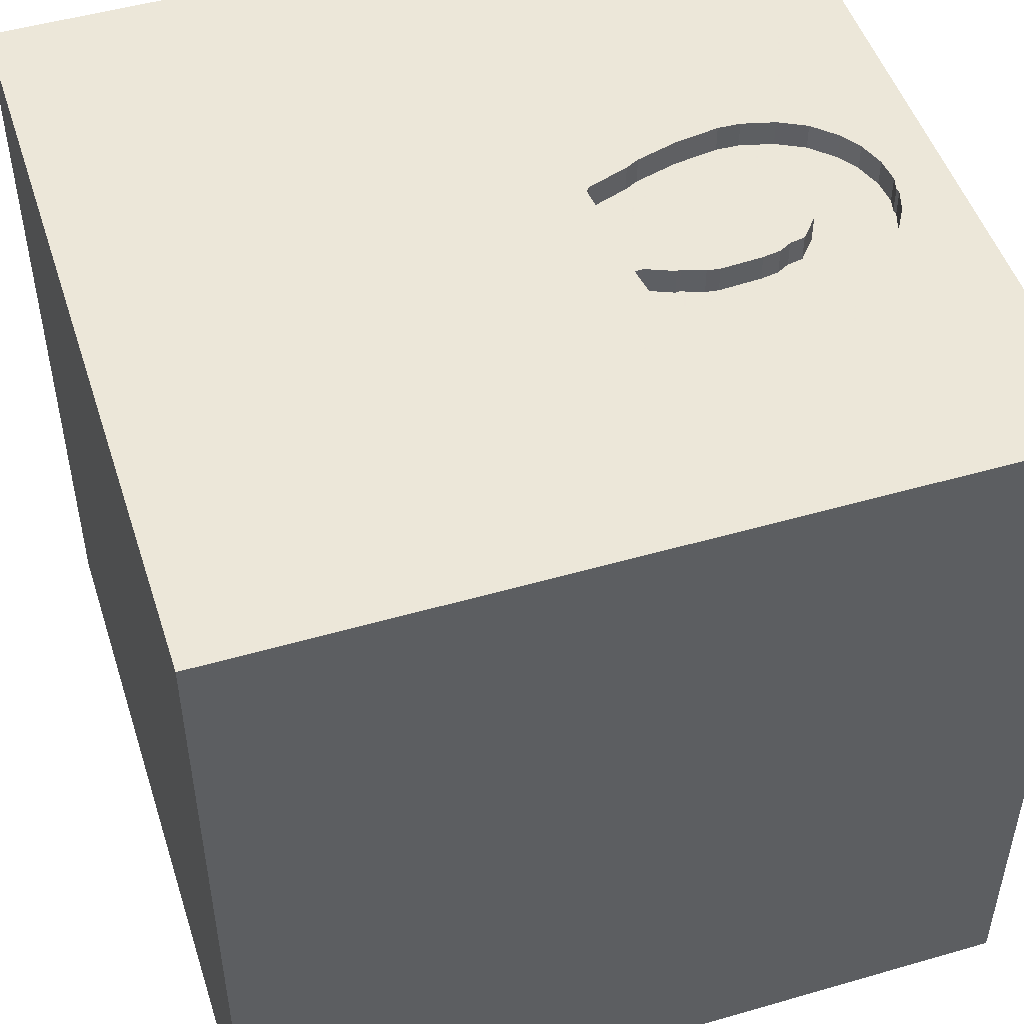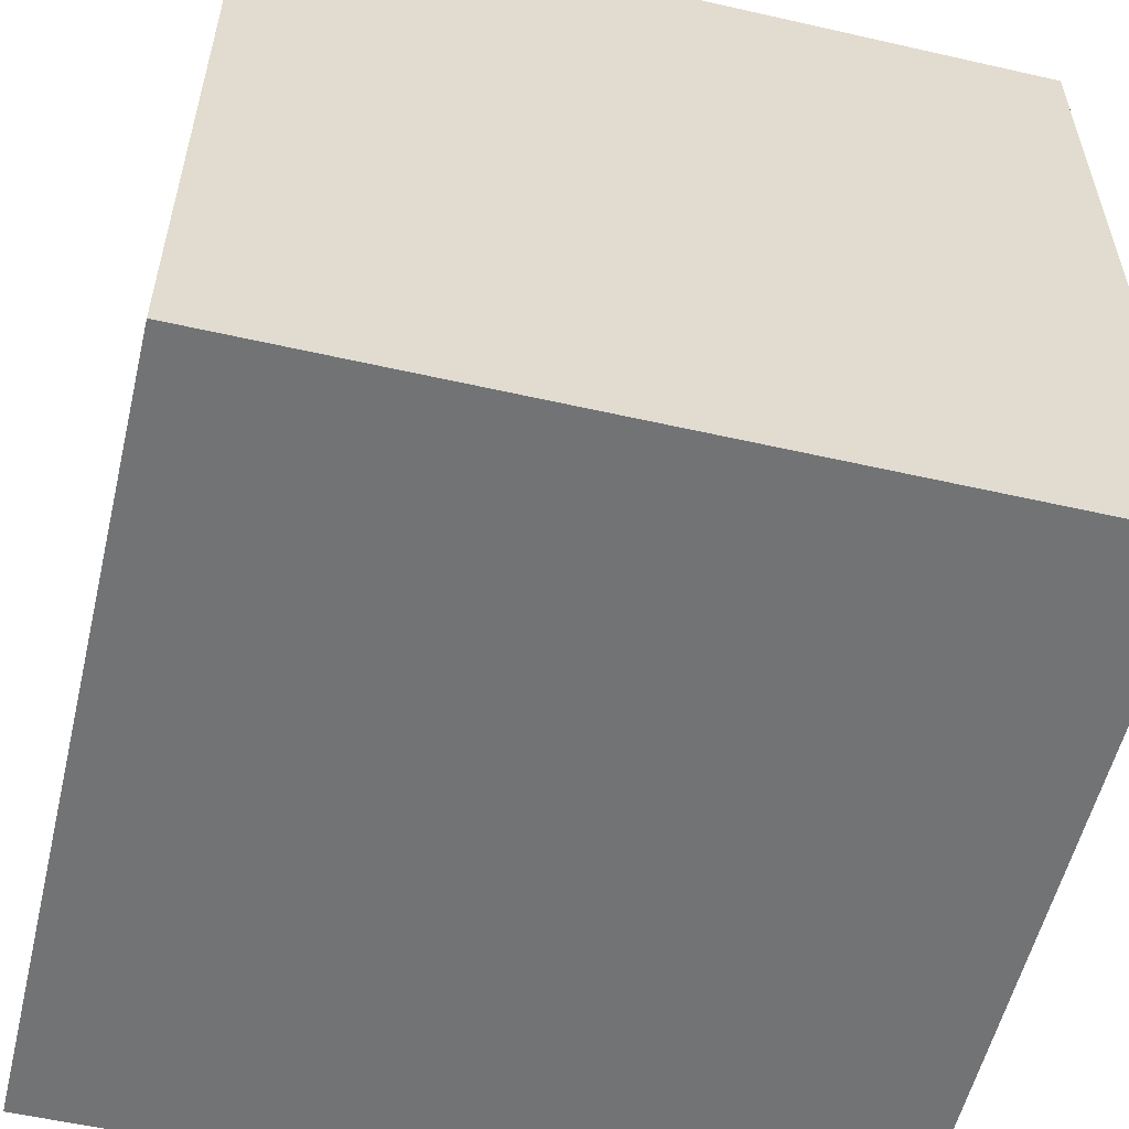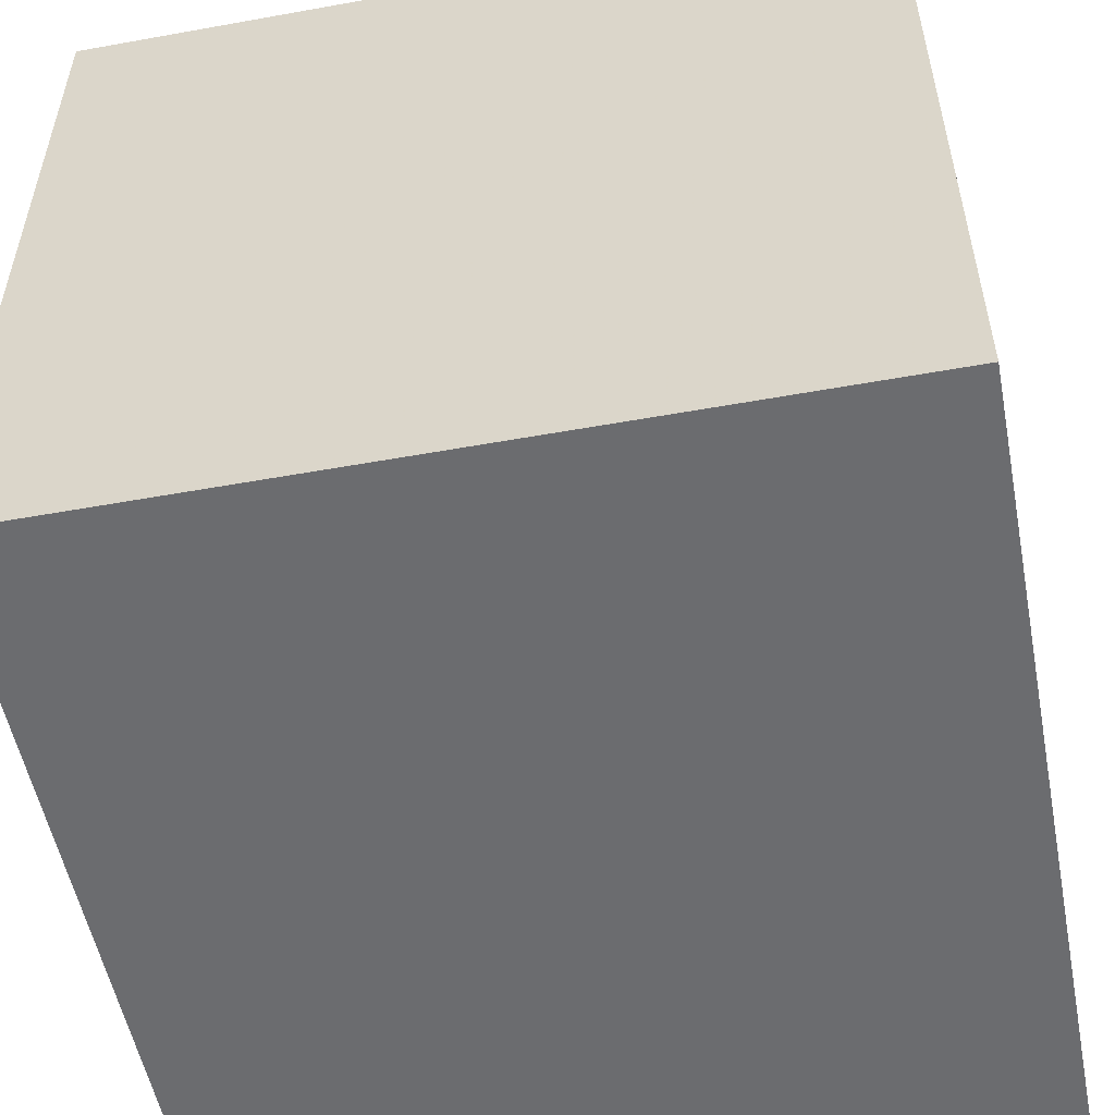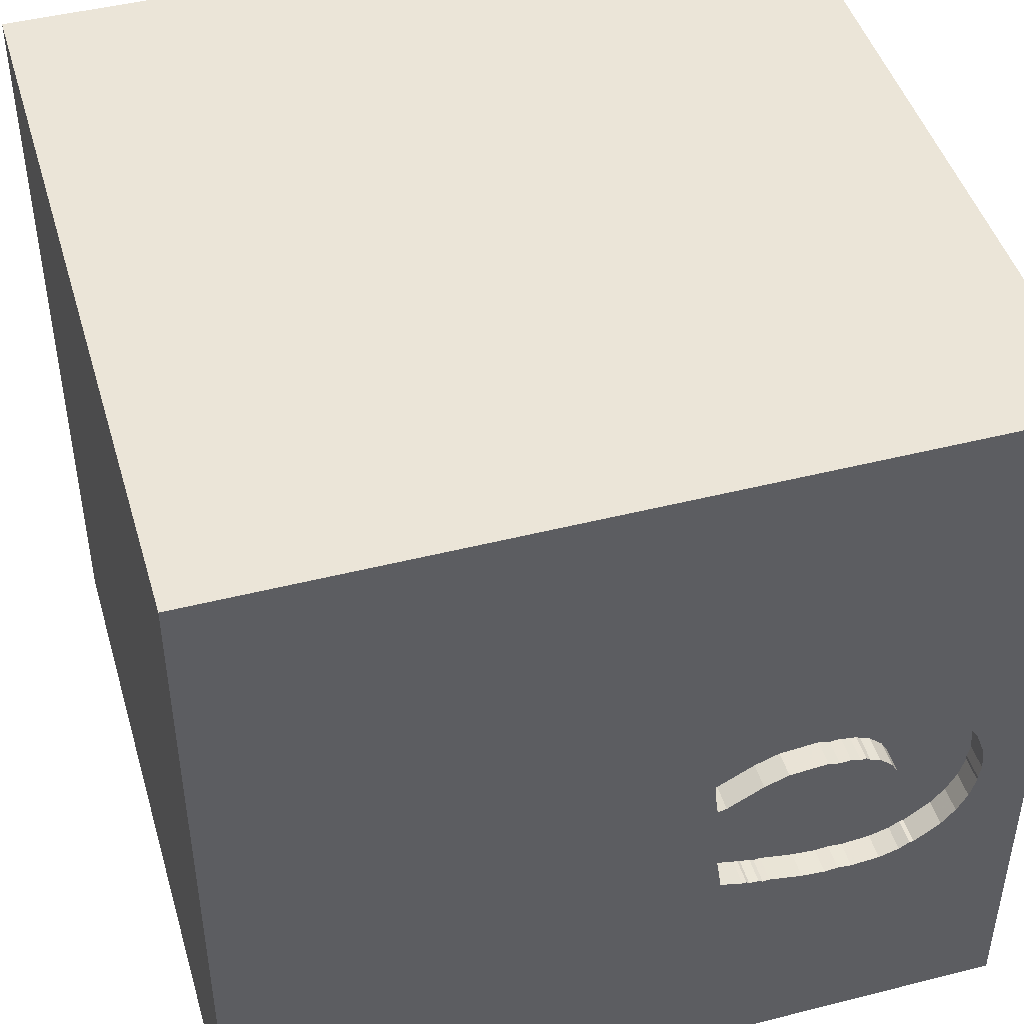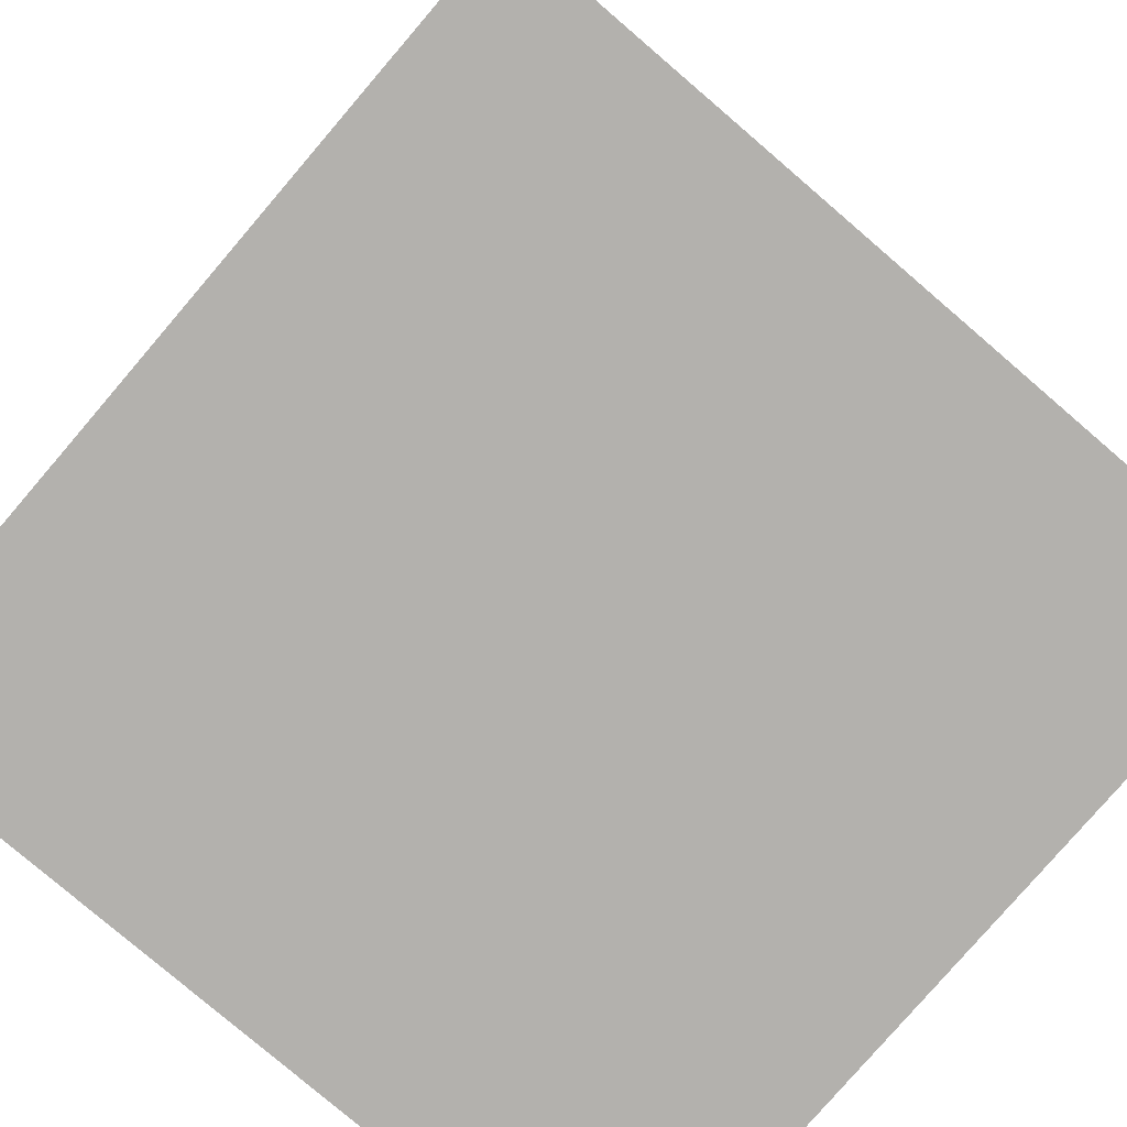
<metadata>
{"format":"obj","ext":"obj","renderer":"f3d","projection":"perspective","resolution":1024,"background":"white","views":[{"elev":49.6,"azim":162.3,"up":"+Y"},{"elev":-55.9,"azim":76.6,"up":"+Z"},{"elev":-53.7,"azim":-79.1,"up":"+Z"},{"elev":45.9,"azim":163.8,"up":"+Z"},{"elev":-79.2,"azim":-40.6,"up":"+Y"}]}
</metadata>
<code>
o horseshoe_89
v -0.8457 1.5 -0.5994
v -0.7848 1.5 0.02843
v -0.7848 1.4 0.02843
v -0.9872 1.5 -0.2213
v -0.9872 1.4 -0.2213
v -0.495 1.5 -0.5637
v -0.7017 1.5 0.03649
v -1.279 1.5 -0.3109
v -0.9075 1.5 -0.3674
v -0.9075 1.4 -0.3674
v -0.3011 1.4 0.08324
v -1.027 1.5 0.1993
v -1.027 1.4 0.1993
v -1.067 1.5 -0.5437
v -1.067 1.4 -0.5437
v -0.8232 1.5 0.2326
v -1.094 1.12 1.5
v -0.612 -1.5 1.12
v -0.6185 -1.5 -1.172
v -0.8333 -1.5 1.5
v -0.9506 1.5 -0.3159
v -0.5371 1.5 0.9375
v -0.6771 1.5 -1.178
v -0.9466 1.5 -0.05499
v -0.9059 1.5 0.2297
v -0.8333 -0.4427 1.5
v -0.4818 0.5208 1.5
v -0.6607 1.5 0.2079
v -1.296 1.5 -0.1012
v -0.4507 1.5 -0.5573
v -0.4507 1.4 -0.5573
v -0.8219 1.5 0.01629
v -0.3398 1.5 -0.526
v -0.469 1.5 -0.009948
v -0.3003 1.5 -0.08158
v -0.7427 1.5 -0.5983
v -0.7427 1.4 -0.5983
v -1.179 1.5 -0.4719
v -0.2871 1.5 0.06655
v -0.1139 0.5387 -1.5
v 0.1562 0.4427 1.5
v 0.4948 -0.2214 -1.5
v 0.4687 -0 1.5
v 0.2083 1.211 -1.5
v -0.01302 0.9896 1.5
v 0.4167 -0.4688 1.5
v 0.4297 -1.5 0.4687
v 0.5469 -1.5 -0.2344
v 0.5469 -1.5 1.198
v 0.651 -1.5 -0.7682
v -0.1562 -1.5 -1.5
v 0.1823 -1.5 -1.185
v 0.1562 -1.5 1.5
v 0.2669 1.5 -0.9733
v 0.5729 1.5 0.2865
v 0.1953 1.5 0.9831
v -0.1562 1.5 -1.5
v 0.1042 1.5 1.5
v 0.8854 -1.113 -1.5
v 0.6771 -1.263 1.5
v -1.296 1.4 -0.1012
v -1.246 1.5 0.01727
v -0.7439 1.5 0.0248
v -0.588 1.5 -0.4215
v -0.8219 1.4 0.01629
v 0.01302 -1.042 1.5
v -0.1562 -0.1823 1.5
v -0.1562 -0.625 1.5
v 0 -1.5 0.4687
v -0.1562 -1.5 -0.4427
v -0.05208 -1.5 1.276
v -0.3011 1.5 0.08324
v 0 1.5 -0.2083
v -0.8423 1.5 0.0181
v -0.8423 1.4 0.0181
v -0.4869 1.5 -0.5592
v -0.5032 1.5 -0.5681
v 1.198 -0.9635 1.5
v 1.198 0.625 -1.5
v 1.185 0.1823 1.5
v 1.5 1.5 -1.5
v 1.198 -0.3906 -1.5
v 1.25 -1.5 -0.599
v 1.237 -1.5 0.2083
v 1.5 -1.5 1.5
v 1.198 1.5 -1.042
v 1.182 1.5 -0.2539
v 1.032 1.5 0.9961
v 1.198 0.8594 1.5
v -1.083 1.5 -0.5423
v -1.301 1.5 -0.1554
v -1.214 1.5 0.06659
v -1.214 1.4 0.06659
v -1.271 1.5 -0.3402
v -1.271 1.4 -0.3402
v -0.5964 1.5 0.1894
v -0.8961 1.5 -0.008003
v -0.8961 1.4 -0.008003
v -0.8232 1.4 0.2326
v -0.6545 1.5 -0.5907
v -0.625 0.1562 1.5
v -0.3906 -0.2083 -1.5
v -0.612 -1.5 0.5469
v -0.4427 -1.5 0.07812
v -0.8008 -1.5 -0.3255
v -0.5208 1.25 1.5
v -0.7417 1.5 -0.413
v -0.625 -1.198 1.5
v -1.304 1.5 -0.1931
v -1.304 1.4 -0.1931
v -0.4558 1.5 0.1382
v -0.4558 1.4 0.1382
v -1.5 -0.9375 -0.9896
v -1.5 -1.094 0.5208
v -1.5 -0.4427 -0
v -1.5 -0.638 1.016
v -1.5 0.1823 0.4818
v -1.5 0.4427 -0.1562
v -1.5 0.2214 1.172
v -1.5 0.2083 -0.5469
v -1.5 -0.1302 -1.5
v -1.5 0.651 -1.185
v -1.5 -0.1302 1.5
v -1.5 -0.1953 -1.172
v -1.5 1.042 0.4167
v -1.5 1.198 -0.1562
v -1.5 1.5 1.5
v -1.5 1.042 -0.625
v -1.5 0.9635 0.8333
v -1.5 -0.4427 0.4687
v -1.5 -0.5143 -0.6641
v -1.5 -1.5 0.1042
v -1.5 -1.5 1.5
v -1.5 -1.5 -1.5
v -1.5 0.8333 -1.5
v -1.5 0.8333 1.5
v -1.5 1.5 -1.5
v -1.5 1.5 -0.8333
v -1.5 1.5 0.1302
v -1.5 -1.302 0.05208
v -1.5 -1.198 -0.5208
v -1.172 1.5 0.106
v -0.5587 1.5 0.02377
v -0.3003 1.4 -0.08158
v -0.3365 1.5 -0.08351
v -0.3365 1.4 -0.08351
v -0.953 1.5 -0.5899
v -0.953 1.4 -0.5899
v -0.3137 1.5 -0.3481
v -0.3137 1.4 -0.3481
v -0.9726 1.5 -0.2895
v 0.6641 0.651 1.5
v 0.625 1.25 1.5
v 0.7552 -1.5 0.1042
v 0.8333 -1.5 -1.5
v 0.8333 1.5 -1.5
v -0.6986 1.5 -0.5945
v 1.5 -1.5 -1.5
v -0.7017 1.4 0.03649
v -0.7417 1.4 -0.413
v -0.3444 1.5 -0.3454
v -0.3444 1.4 -0.3454
v -0.4869 1.4 -0.5592
v 1.5 -1.1 -0.8496
v 1.5 -1.042 1.198
v 1.5 0.7422 -0.8984
v 1.5 0.2995 0.4036
v 1.5 0.2018 1.12
v 1.5 0.1042 -1.5
v 1.5 -0.1302 1.5
v 1.5 -0.4574 -0.2604
v 1.5 -0.2083 -1.198
v 1.5 1.5 1.5
v 1.5 -1.5 -0.8333
v 1.5 -1.5 0.1302
v 1.5 0.9896 0.1823
v 1.5 0.8333 1.5
v 1.5 1.5 -0.8333
v 1.5 1.5 0.1302
v 1.5 -1.211 0.3906
v -1.179 1.4 -0.4719
v -1.13 1.5 0.1466
v -1.13 1.4 0.1466
v -0.5032 1.4 -0.5681
v -1.198 -0.8073 1.5
v -1.276 -0.05208 1.5
v -1.159 -0.7715 -1.5
v -1.185 -1.5 -1.016
v -1.146 -1.5 0.1823
v -1.172 -1.5 0.6771
v -1.25 -1.5 -0.4167
v -1.029 0.8398 -1.5
v -1.146 0.5469 1.5
v -1.224 1.5 0.7292
v -1.354 1.5 -0.1042
v -1.354 1.5 -0.4167
v -0.8518 1.5 -0.3775
v -0.8518 1.4 -0.3775
v -0.446 1.5 -0.3878
v -1.293 1.5 -0.2405
v -1.293 1.4 -0.2405
v -1.028 1.5 -0.5677
v -0.5051 1.5 0.1632
v -0.5052 1.5 -0.4024
v -0.4613 1.5 -0.3865
v -0.2458 -1.204 -1.5
v -0.4243 1.5 -0.5494
v -0.4243 1.4 -0.5494
v -0.8457 1.4 -0.5994
v -0.3214 1.5 -0.08742
v -0.9712 1.4 -0.09915
v 1.055 -0.4948 1.5
v 0.8333 -1.5 0.8854
v -0.4613 1.4 -0.3865
v -0.859 1.5 0.004141
v -0.859 1.4 0.004141
v -0.7938 1.5 -0.5937
v -1.231 1.5 -0.4107
v -1.231 1.4 -0.4107
v -0.5411 1.5 -0.4154
v -0.5411 1.4 -0.4154
v -1.028 1.4 -0.5677
v -0.5051 1.4 0.1632
v -0.3398 1.4 -0.526
v -0.8785 1.5 -0.3726
v -0.9726 1.4 -0.2895
v -0.7938 1.4 -0.5937
v -0.588 1.4 -0.4215
v -0.7439 1.4 0.0248
v -0.9712 1.5 -0.09915
v -0.469 1.4 -0.009948
v -0.9059 1.4 0.2297
v -0.6607 1.4 0.2079
v -0.6545 1.4 -0.5907
v -0.446 1.4 -0.3878
v -0.5287 1.5 -0.5658
v -1.294 1.5 -0.2609
v -1.294 1.4 -0.2609
v -0.4396 1.5 -0.548
v -0.4396 1.4 -0.548
v -0.5287 1.4 -0.5658
v -0.3063 1.5 -0.09134
v -0.3063 1.4 -0.09134
v -0.8076 1.5 -0.402
v -0.8076 1.4 -0.402
v -0.5587 1.4 0.02377
v -0.2871 1.4 0.06655
v -0.3125 1.5 -0.2083
v -0.9466 1.4 -0.055
v -1.083 1.4 -0.5423
v -1.262 1.5 -0.006401
v -1.262 1.4 -0.006401
f 133 18 20
f 20 108 133
f 123 116 133
f 114 132 133
f 185 123 133
f 132 190 133
f 116 114 133
f 53 108 20
f 108 185 133
f 114 140 132
f 190 18 133
f 18 53 20
f 53 66 108
f 185 186 123
f 132 189 190
f 18 71 53
f 26 186 185
f 123 119 116
f 108 26 185
f 190 103 18
f 189 103 190
f 130 114 116
f 66 26 108
f 114 115 140
f 53 60 66
f 66 68 26
f 136 119 123
f 119 130 116
f 130 115 114
f 132 191 189
f 186 136 123
f 119 117 130
f 140 141 132
f 103 71 18
f 26 101 186
f 186 193 136
f 115 141 140
f 141 134 132
f 189 104 103
f 103 69 71
f 71 49 53
f 136 127 119
f 134 191 132
f 191 105 189
f 105 104 189
f 68 67 26
f 134 188 191
f 85 60 53
f 67 101 26
f 101 193 186
f 115 131 141
f 104 69 103
f 69 49 71
f 49 85 53
f 66 46 68
f 193 17 136
f 127 129 119
f 129 117 119
f 117 115 130
f 113 134 141
f 69 47 49
f 60 46 66
f 188 105 191
f 101 27 193
f 131 113 141
f 85 78 60
f 46 67 68
f 27 17 193
f 17 127 136
f 117 118 115
f 47 213 49
f 213 85 49
f 60 212 46
f 67 27 101
f 105 70 104
f 104 48 69
f 78 212 60
f 41 27 67
f 129 125 117
f 115 120 131
f 48 47 69
f 46 43 67
f 118 120 115
f 188 19 105
f 43 41 67
f 70 48 104
f 27 106 17
f 125 118 117
f 105 19 70
f 48 154 47
f 47 84 213
f 212 43 46
f 41 45 27
f 45 106 27
f 131 124 113
f 134 19 188
f 154 84 47
f 84 85 213
f 106 127 17
f 125 126 118
f 120 124 131
f 212 80 43
f 43 152 41
f 22 194 127
f 127 125 129
f 124 134 113
f 134 51 19
f 19 52 70
f 70 50 48
f 180 165 85
f 85 212 78
f 127 139 125
f 124 121 134
f 187 51 134
f 171 165 180
f 168 85 165
f 85 170 212
f 106 58 127
f 194 139 127
f 187 134 121
f 206 51 187
f 84 175 85
f 171 168 165
f 168 170 85
f 80 152 43
f 22 127 58
f 16 194 22
f 118 128 120
f 102 206 187
f 52 50 70
f 48 84 154
f 180 85 175
f 139 126 125
f 126 128 118
f 170 80 212
f 152 45 41
f 45 58 106
f 72 203 22
f 22 203 96
f 16 22 28
f 194 16 25
f 25 12 194
f 194 182 142
f 92 139 194
f 120 122 124
f 51 52 19
f 167 168 171
f 56 22 58
f 203 72 111
f 28 22 96
f 194 12 182
f 92 194 142
f 128 122 120
f 48 83 84
f 72 22 56
f 195 139 92
f 152 153 45
f 73 248 242
f 39 72 73
f 73 242 35
f 73 35 39
f 195 92 62
f 195 62 251
f 195 251 29
f 122 121 124
f 80 89 152
f 248 145 210
f 210 242 248
f 91 195 29
f 196 139 195
f 192 187 121
f 192 102 187
f 50 83 48
f 83 175 84
f 55 72 56
f 55 73 72
f 145 248 143
f 143 34 145
f 196 195 91
f 196 91 109
f 237 8 196
f 196 109 200
f 196 200 237
f 139 128 126
f 40 102 192
f 42 206 102
f 59 51 206
f 52 158 50
f 164 180 175
f 89 153 152
f 153 58 45
f 54 73 55
f 54 248 73
f 196 8 94
f 196 94 218
f 196 218 38
f 139 138 128
f 128 137 122
f 122 135 121
f 40 42 102
f 42 59 206
f 171 180 164
f 166 167 171
f 170 177 80
f 54 149 248
f 248 205 143
f 7 143 230
f 230 63 7
f 196 138 139
f 192 121 135
f 51 155 52
f 83 174 175
f 166 176 167
f 168 177 170
f 177 89 80
f 199 205 248
f 161 199 248
f 149 161 248
f 205 230 143
f 230 74 32
f 32 2 63
f 230 32 63
f 23 38 90
f 147 1 23
f 23 90 14
f 202 147 23
f 23 14 202
f 23 196 38
f 23 138 196
f 59 155 51
f 155 158 52
f 158 83 50
f 164 175 174
f 173 177 168
f 89 173 153
f 153 173 58
f 88 56 58
f 87 54 55
f 205 107 230
f 24 97 215
f 215 74 230
f 230 24 215
f 138 137 128
f 88 58 173
f 55 56 88
f 33 149 54
f 30 239 207
f 207 33 54
f 54 76 30
f 54 30 207
f 107 205 204
f 204 220 64
f 107 204 64
f 36 23 1
f 1 217 36
f 158 174 83
f 173 168 167
f 86 54 87
f 76 54 77
f 77 6 76
f 107 21 230
f 100 77 23
f 23 36 157
f 23 157 100
f 137 135 122
f 44 40 192
f 79 40 44
f 79 42 40
f 82 59 42
f 172 171 164
f 176 173 167
f 177 173 89
f 23 77 54
f 77 100 236
f 197 225 21
f 107 244 197
f 21 107 197
f 230 21 151
f 151 4 230
f 79 82 42
f 166 171 172
f 21 225 9
f 81 79 44
f 87 55 88
f 137 192 135
f 23 137 138
f 158 155 59
f 156 54 86
f 57 23 54
f 57 44 192
f 156 81 44
f 164 174 158
f 179 176 166
f 179 173 176
f 179 87 88
f 178 86 87
f 81 156 86
f 156 57 54
f 57 137 23
f 57 192 137
f 156 44 57
f 169 82 79
f 158 59 82
f 169 172 164
f 169 166 172
f 81 178 166
f 178 179 166
f 179 88 173
f 178 87 179
f 81 86 178
f 81 169 79
f 169 158 82
f 169 164 158
f 81 166 169
f 249 13 98
f 183 13 249
f 249 98 24
f 232 98 13
f 13 183 12
f 183 249 93
f 97 24 98
f 232 75 98
f 232 13 25
f 182 12 183
f 12 25 13
f 183 93 142
f 142 182 183
f 93 249 211
f 215 97 98
f 98 216 215
f 211 249 24
f 24 230 211
f 75 232 99
f 216 98 75
f 25 16 232
f 93 92 142
f 211 252 93
f 99 3 75
f 99 232 16
f 216 75 215
f 62 92 93
f 93 252 62
f 211 61 252
f 230 4 5
f 5 211 230
f 99 229 3
f 75 3 65
f 16 28 99
f 74 215 75
f 252 251 62
f 61 211 5
f 29 251 252
f 252 61 29
f 4 151 5
f 229 99 233
f 63 2 3
f 3 229 63
f 32 74 75
f 75 65 32
f 65 3 32
f 233 99 28
f 5 110 61
f 226 5 151
f 159 229 233
f 2 32 3
f 233 28 96
f 5 201 110
f 61 110 91
f 91 29 61
f 95 5 226
f 226 151 21
f 229 159 63
f 233 246 159
f 223 233 96
f 96 203 223
f 201 5 95
f 110 201 109
f 110 109 91
f 95 226 219
f 10 226 21
f 21 9 10
f 7 63 159
f 233 223 246
f 159 246 7
f 95 238 201
f 200 109 201
f 218 94 95
f 95 219 218
f 226 181 219
f 10 15 226
f 9 225 10
f 112 246 223
f 143 7 246
f 203 111 112
f 112 223 203
f 8 237 238
f 238 95 8
f 201 238 200
f 95 94 8
f 181 226 15
f 38 218 219
f 219 181 38
f 15 10 222
f 198 10 225
f 225 197 198
f 231 246 112
f 246 231 143
f 111 72 112
f 237 200 238
f 250 181 15
f 15 222 14
f 10 148 222
f 148 10 198
f 231 112 11
f 34 143 231
f 11 112 72
f 181 250 90
f 90 38 181
f 14 90 250
f 250 15 14
f 202 14 222
f 222 148 202
f 209 148 198
f 197 244 245
f 245 198 197
f 146 231 11
f 231 146 34
f 147 202 148
f 148 209 1
f 1 147 148
f 245 209 198
f 244 107 245
f 11 247 146
f 145 34 146
f 72 39 247
f 247 11 72
f 227 209 245
f 160 245 107
f 247 144 146
f 146 243 210
f 210 145 146
f 217 1 209
f 209 227 217
f 227 245 160
f 107 64 160
f 39 35 144
f 144 247 39
f 146 144 243
f 242 210 243
f 160 37 227
f 228 160 64
f 35 242 243
f 243 144 35
f 36 217 227
f 227 37 36
f 160 234 37
f 160 228 234
f 37 234 157
f 157 36 37
f 234 228 241
f 64 220 221
f 221 228 64
f 100 157 234
f 236 100 234
f 234 241 236
f 221 241 228
f 221 220 204
f 221 163 241
f 204 205 214
f 214 221 204
f 241 184 77
f 77 236 241
f 221 240 163
f 241 163 184
f 221 214 240
f 163 240 31
f 6 77 184
f 184 163 6
f 235 240 214
f 205 199 235
f 235 214 205
f 163 31 76
f 31 240 30
f 76 6 163
f 240 235 208
f 199 161 235
f 30 76 31
f 239 30 240
f 207 239 240
f 240 208 207
f 208 235 224
f 162 235 161
f 208 224 207
f 235 162 224
f 161 149 162
f 33 207 224
f 150 224 162
f 150 162 149
f 224 150 33
f 149 33 150

</code>
